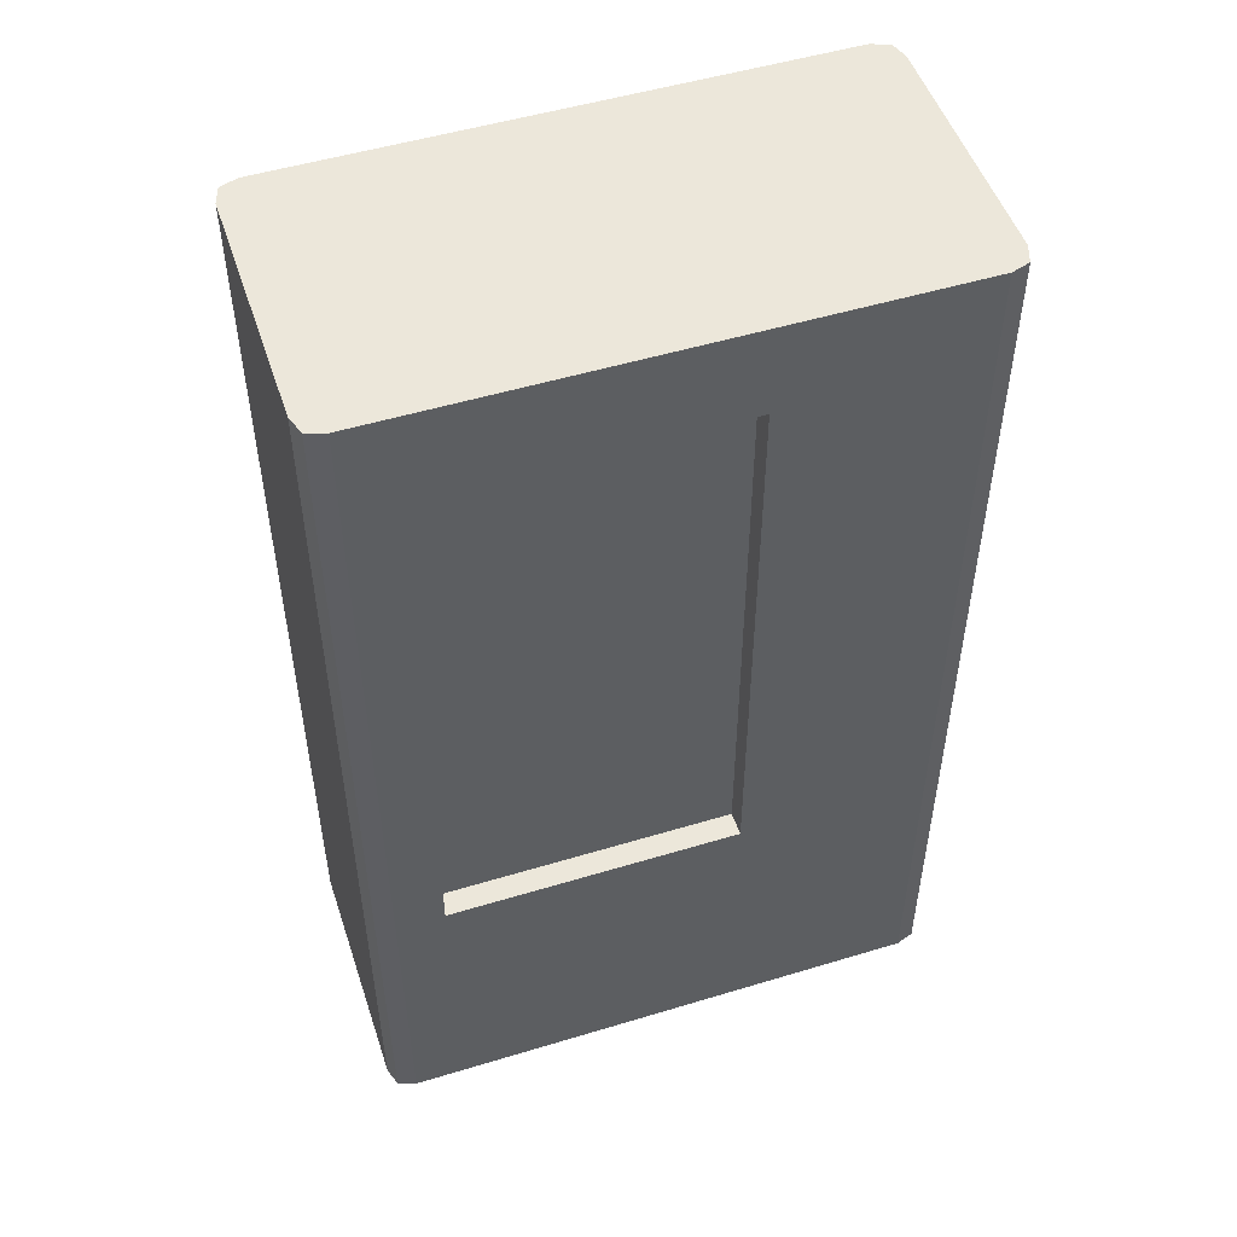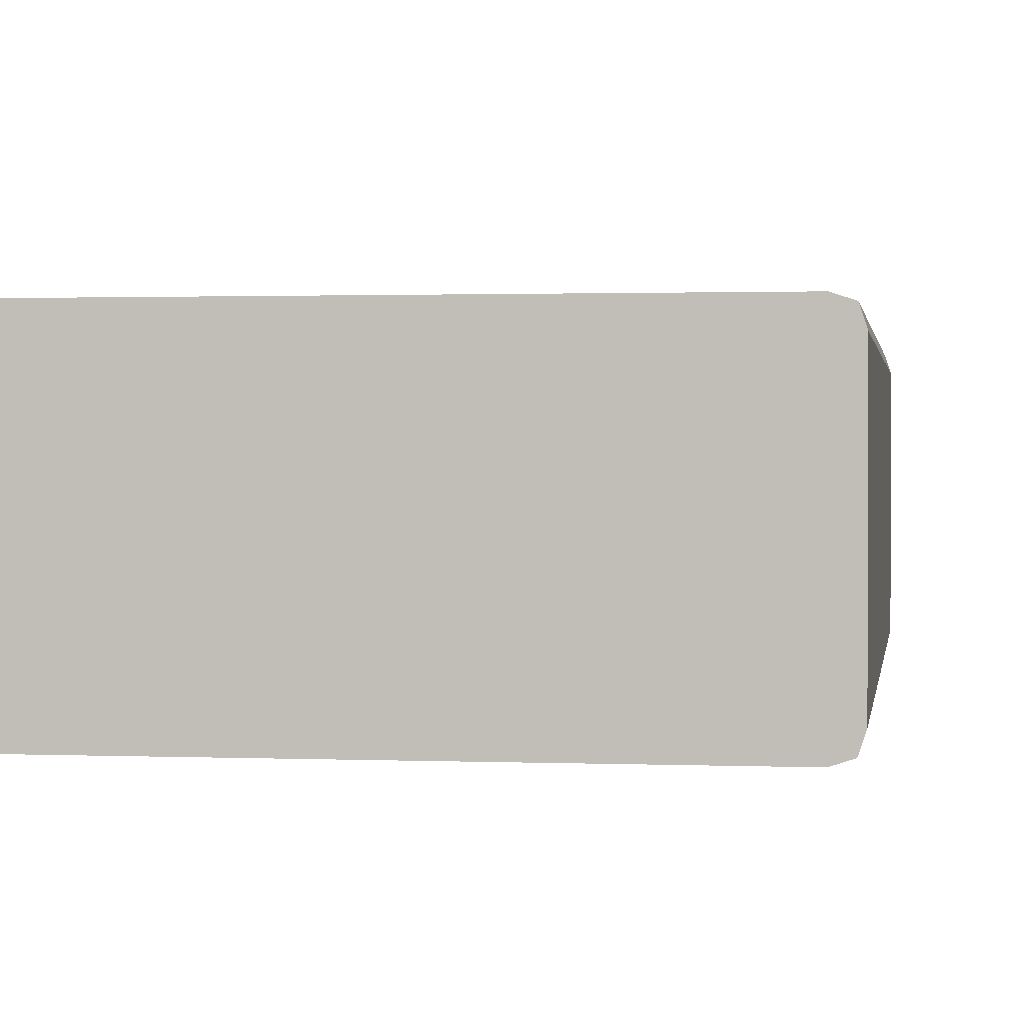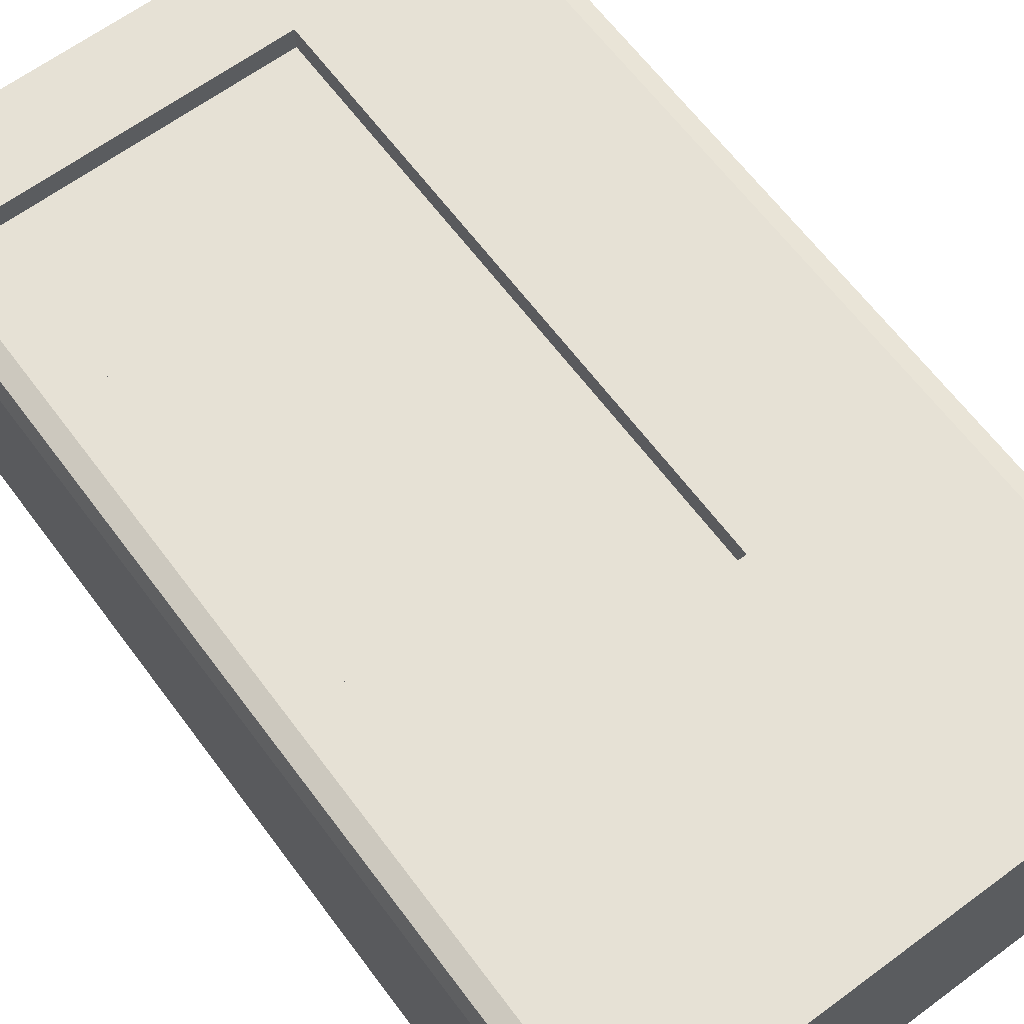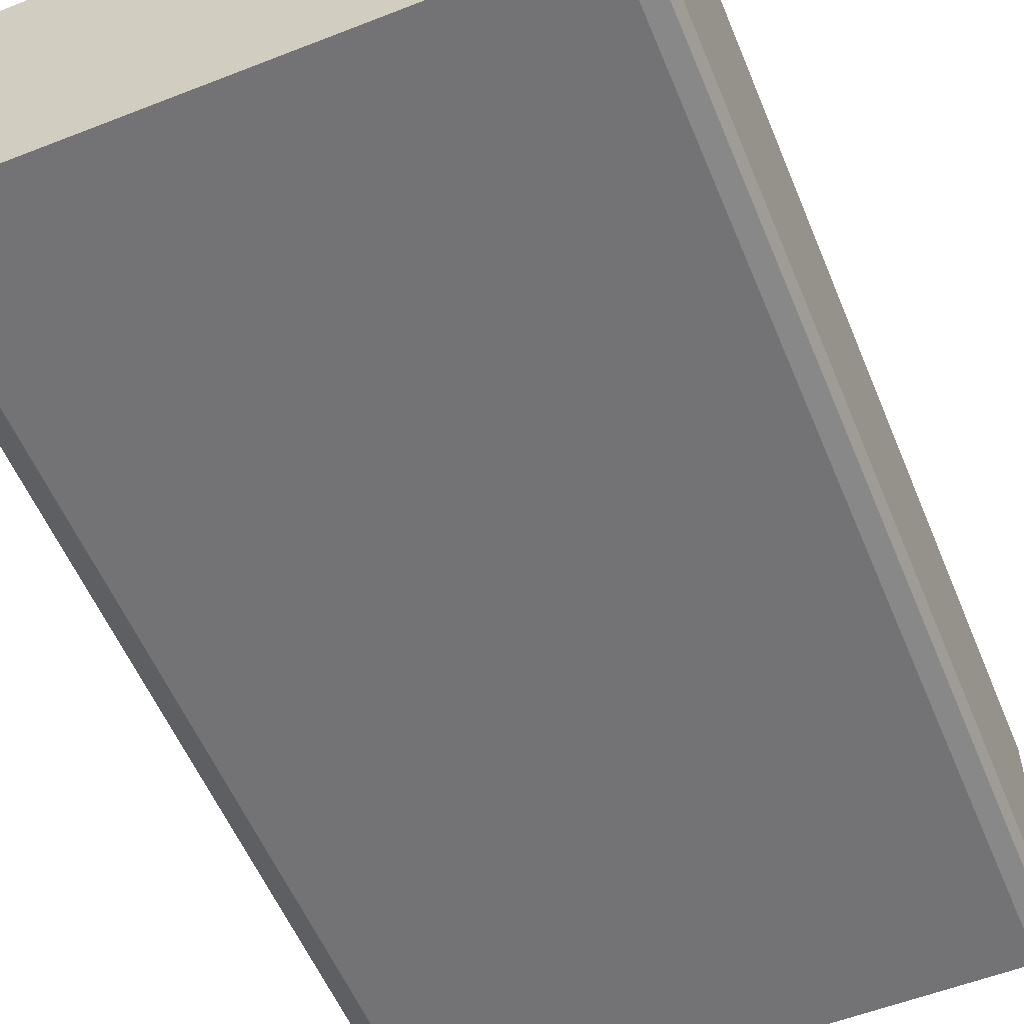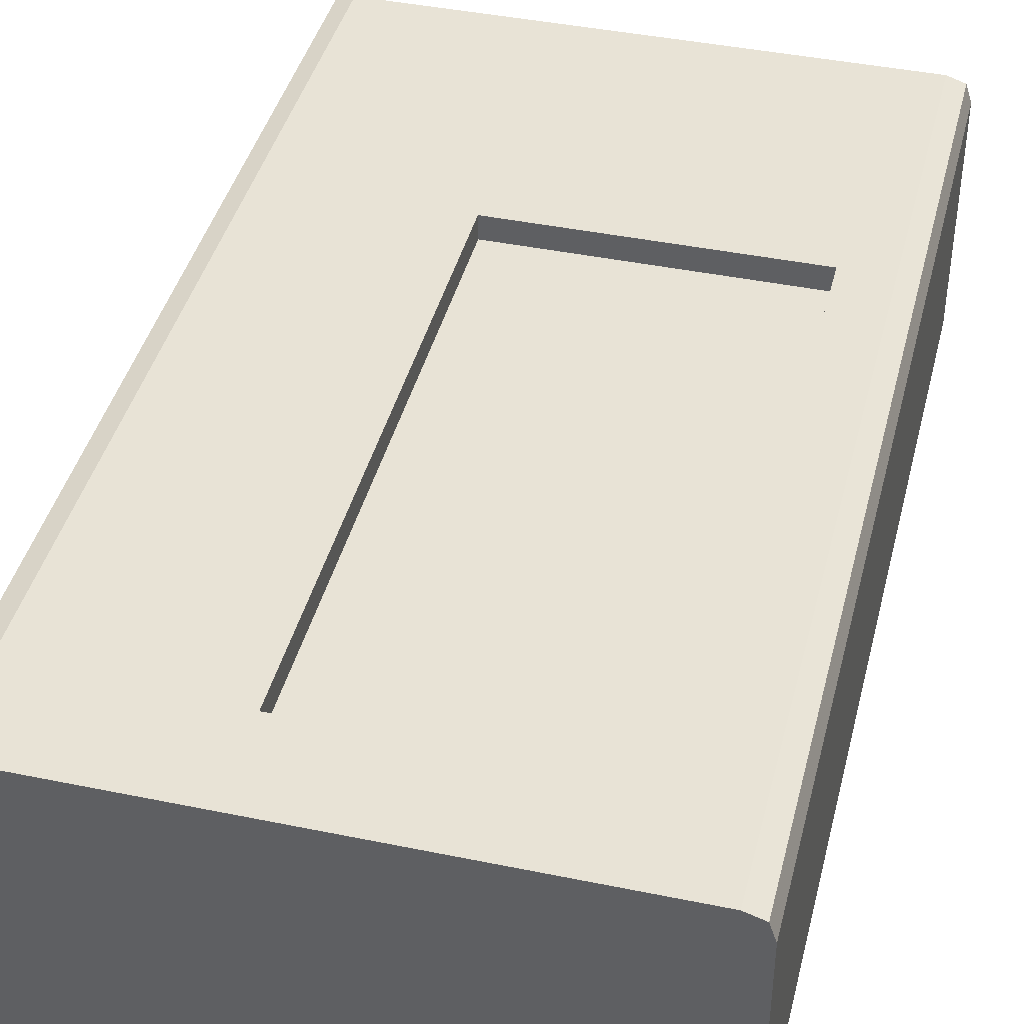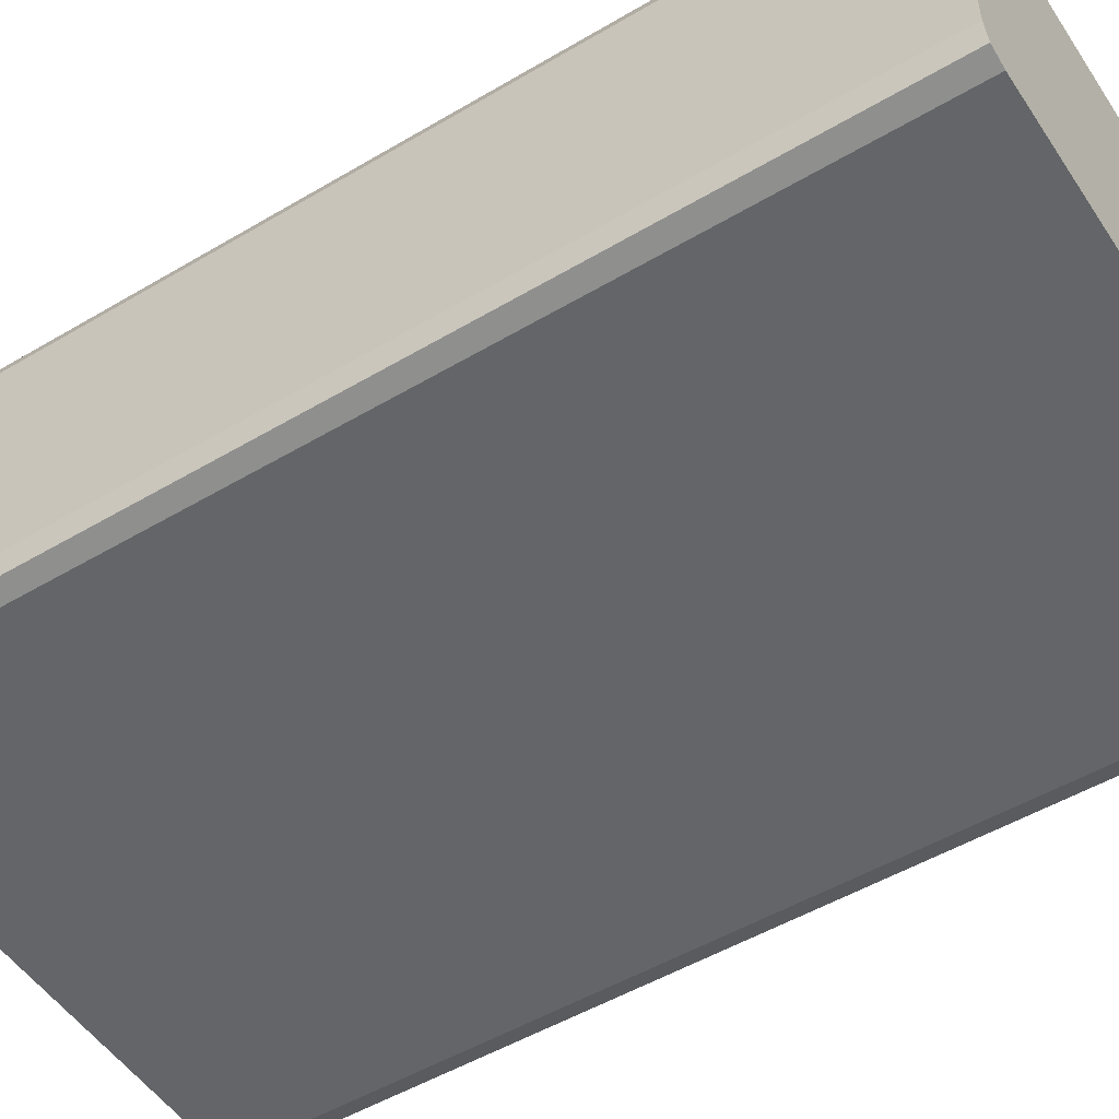
<metadata>
{"format":"obj","ext":"obj","renderer":"f3d","projection":"perspective","resolution":1024,"background":"white","views":[{"elev":51.0,"azim":-18.3,"up":"+Y"},{"elev":1.2,"azim":8.4,"up":"+Z"},{"elev":64.2,"azim":-36.7,"up":"+Z"},{"elev":-56.0,"azim":22.3,"up":"+Z"},{"elev":41.6,"azim":-166.0,"up":"+Z"},{"elev":-51.4,"azim":-57.3,"up":"+Z"}]}
</metadata>
<code>
o Box003
v -0.55 0 0.3
v 0.55 0 0.3
v -0.6 -0 -0.25
v 0.6 -0 -0.25
v -0.55 2 0.3
v 0.6 2 0.25
v -0.6 2 -0.25
v 0.55 2 -0.3
v -0.6 0 0.25
v 0.6 0 0.25
v -0.55 -0 -0.3
v 0.55 -0 -0.3
v -0.6 2 0.25
v 0.55 2 0.3
v -0.55 2 -0.3
v 0.6 2 -0.25
v -0.5875 0 0.2875
v 0.5875 0 0.2875
v -0.5875 -0 -0.2875
v 0.5875 -0 -0.2875
v -0.5875 2 0.2875
v 0.5875 2 0.2875
v -0.5875 2 -0.2875
v 0.5875 2 -0.2875
v -0.451 0 0.3
v -0.451 2 0.3
v 0.1546 0 0.3
v 0.1546 2 0.3
v -0.451 1.81 0.3
v 0.1546 1.81 0.3
v -0.451 0.6154 0.3
v 0.1546 0.6154 0.3
v 0.1546 1.81 0.25
v -0.451 1.81 0.25
v -0.451 0.6154 0.25
v 0.1546 0.6154 0.25
f 1 17 9 3 19 11 12 20 4 10 18 2 27 25
f 13 21 5 26 28 14 22 6 16 24 8 15 23 7
f 1 25 31 29 26 5
f 10 4 16 6
f 12 11 15 8
f 3 9 13 7
f 2 18 22 14
f 5 21 17 1
f 4 20 24 16
f 11 19 23 15
f 18 10 6 22
f 21 13 9 17
f 20 12 8 24
f 19 3 7 23
f 25 27 32 31
f 27 2 14 28 30 32
f 30 28 26 29
f 36 33 34 35
f 30 29 34 33
f 29 31 35 34
f 31 32 36 35
f 32 30 33 36

</code>
